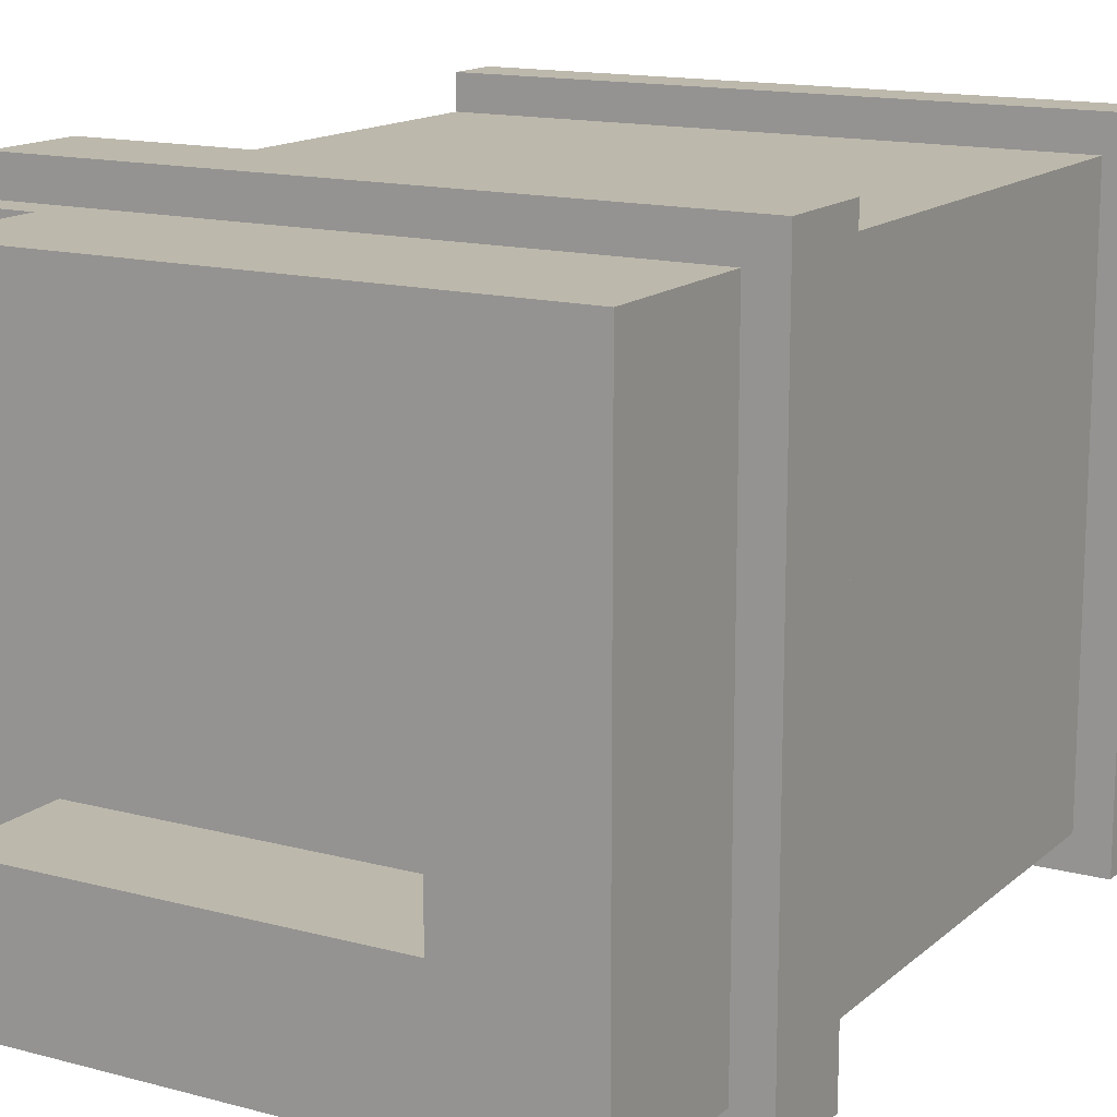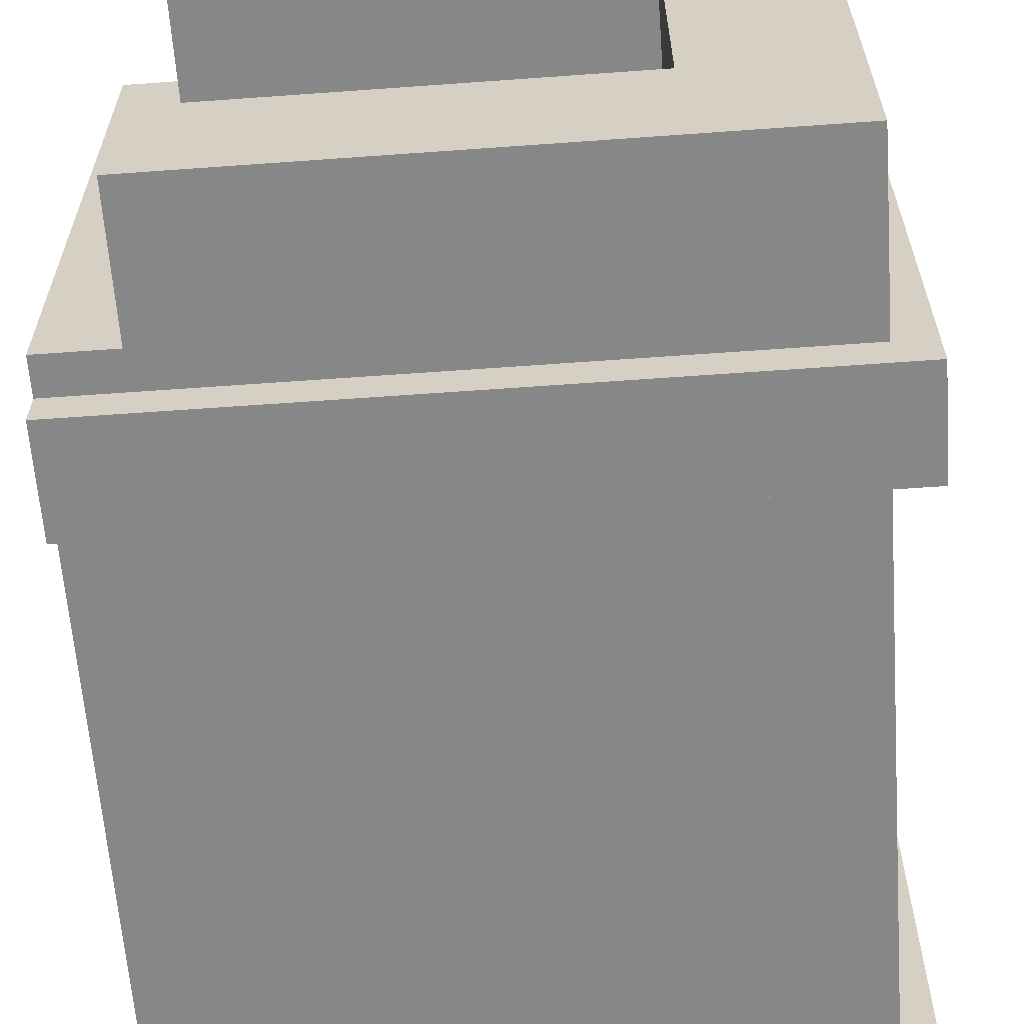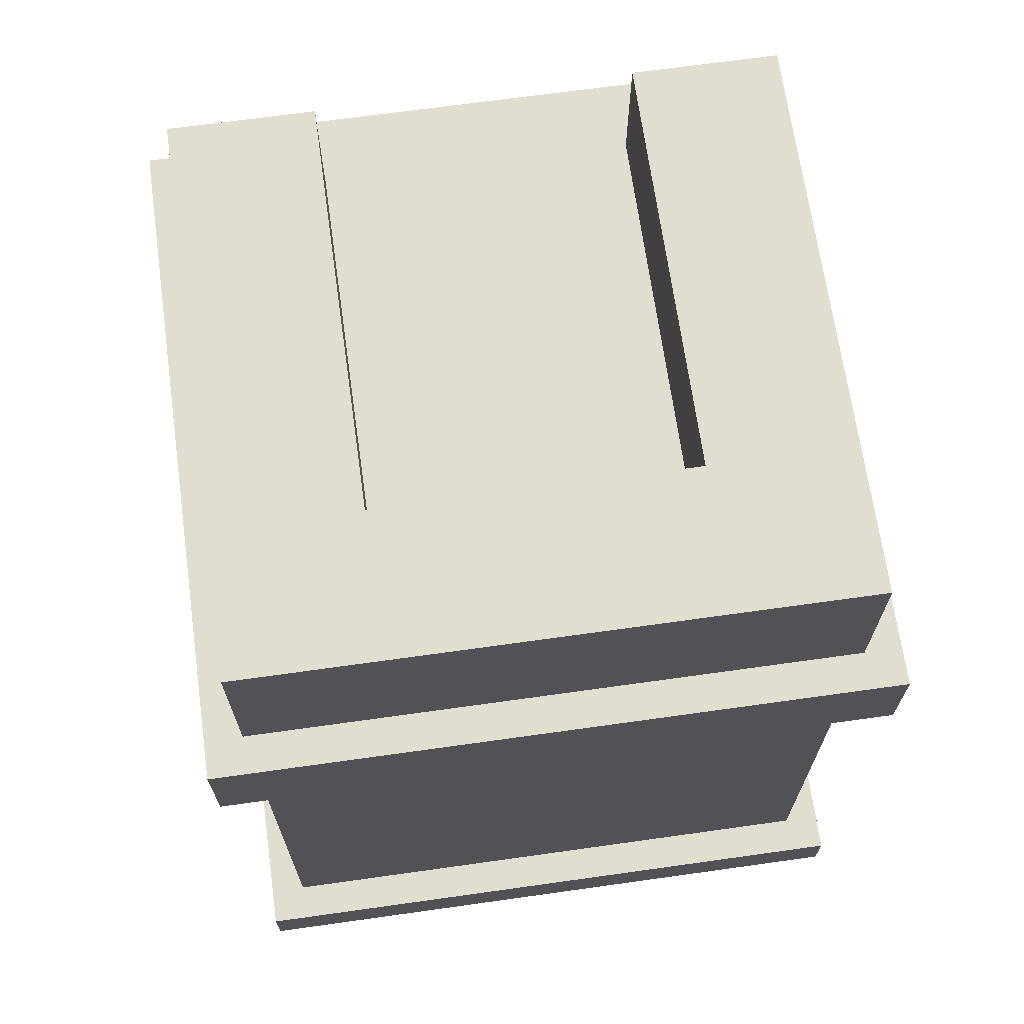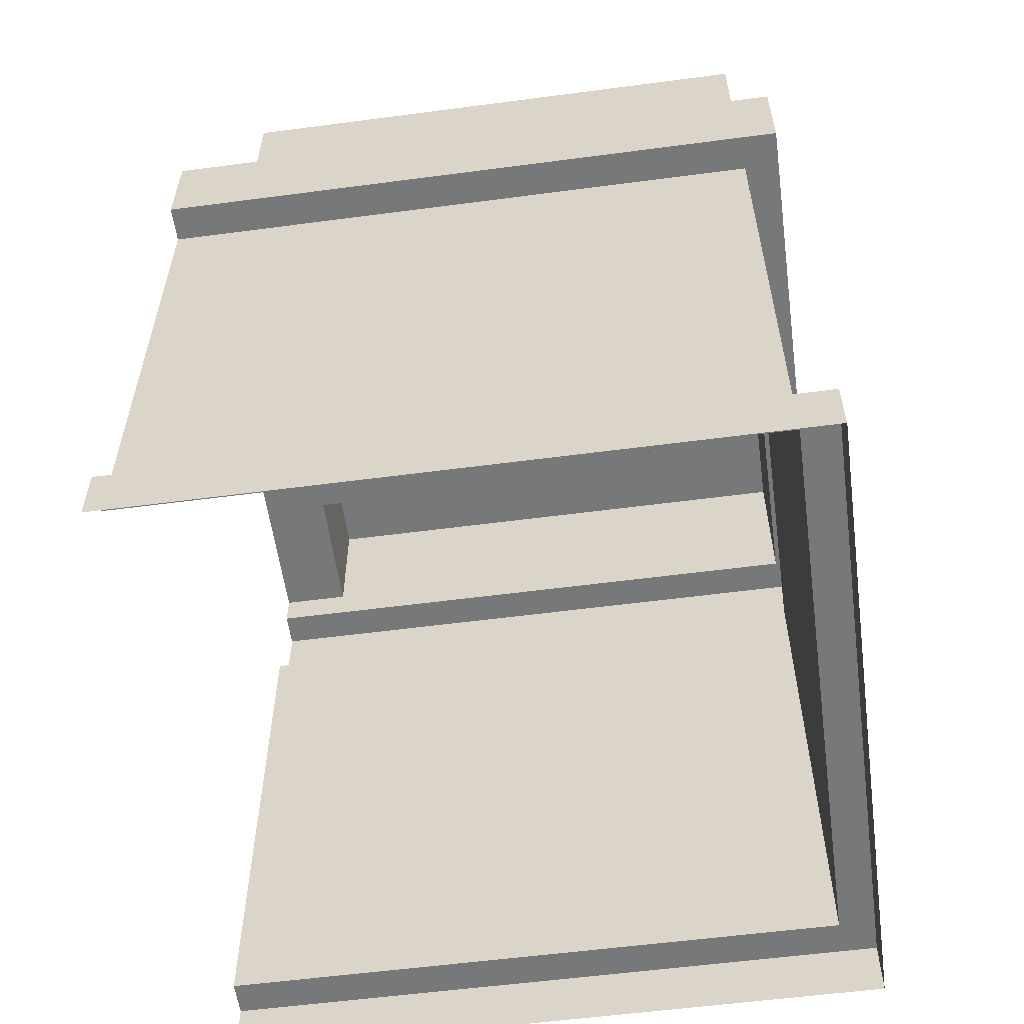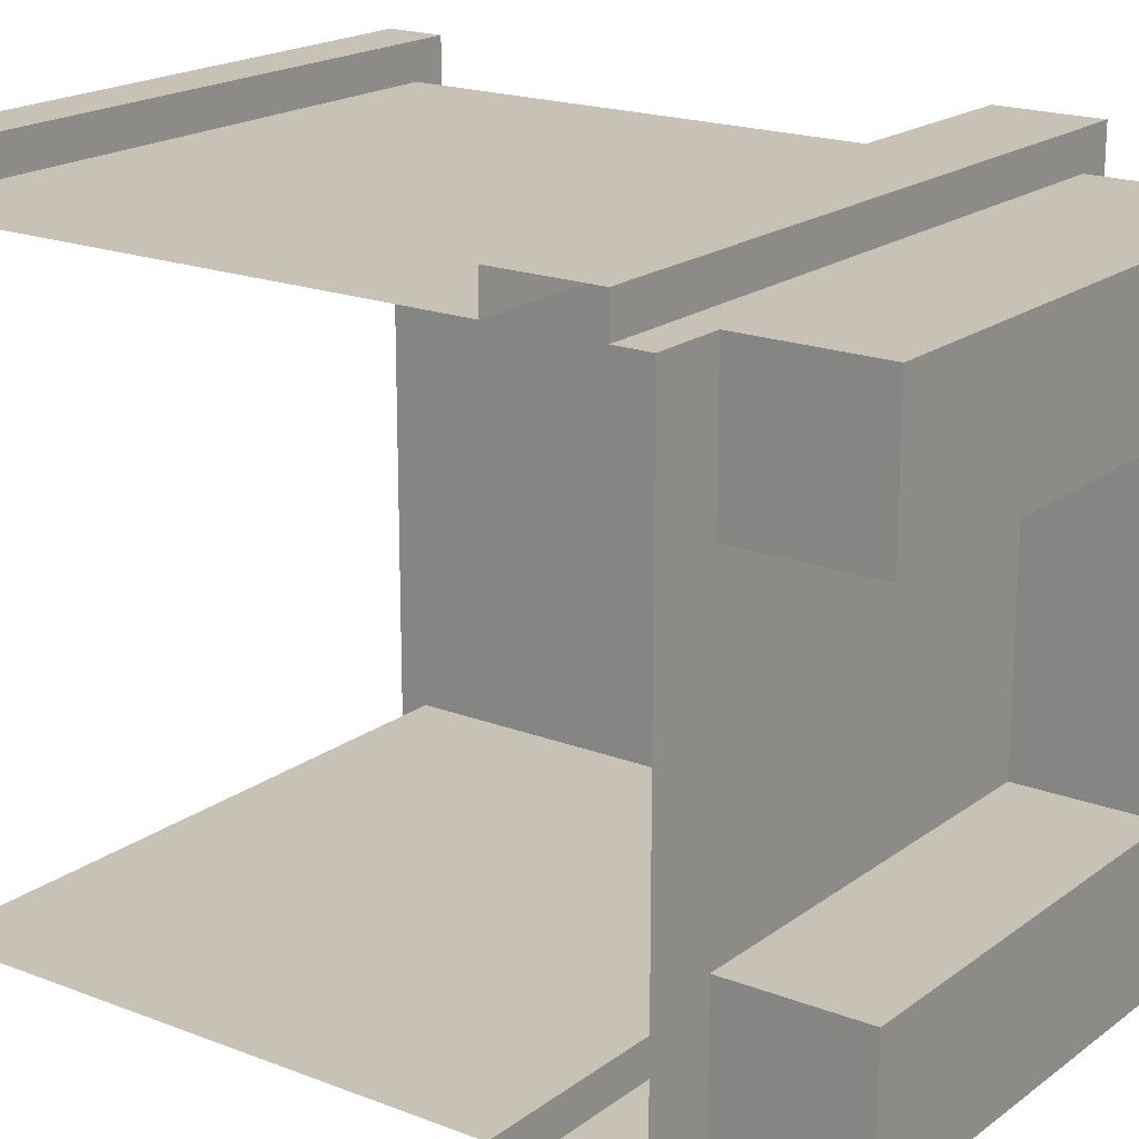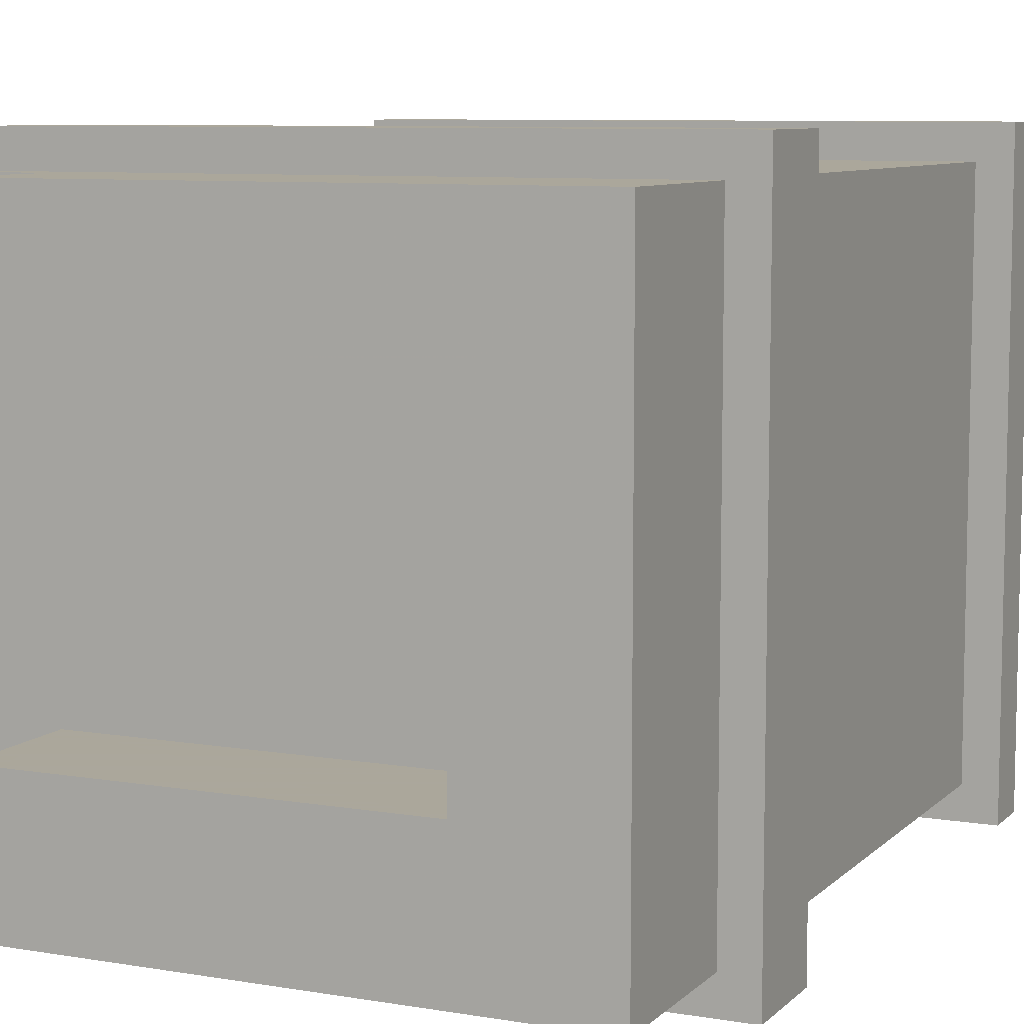
<metadata>
{"format":"obj","ext":"obj","renderer":"f3d","projection":"perspective","resolution":1024,"background":"white","views":[{"elev":14.6,"azim":-149.9,"up":"+Z"},{"elev":-62.4,"azim":-175.8,"up":"+Z"},{"elev":68.4,"azim":-98.0,"up":"+Y"},{"elev":-57.3,"azim":-172.2,"up":"+Y"},{"elev":19.0,"azim":126.2,"up":"+Z"},{"elev":8.2,"azim":-155.2,"up":"+Z"}]}
</metadata>
<code>
o Claimed_00001000
v 0.9832 2.83 0.5792
v 1.25 2.313 1.113
v 1.25 0.2197 1.113
v -1.25 0.2197 1.25
v 1.25 0.2197 1.25
v 1.25 -1e-06 1.25
v -1.25 2.313 1.25
v 1.25 2.313 1.25
v -1.25 -0 1.25
v -1.25 2.697 1.25
v 1.25 2.697 1.25
v 1.25 2.697 1.113
v 0.9832 2.83 1.113
v -0.5792 3.336 0.5792
v 0.9832 3.336 1.113
v -1.113 3.336 1.113
v 0.9832 3.336 0.5792
v 0.9832 3.336 -0.5792
v 0.9832 2.83 -0.5792
v -0.5792 2.83 0.5792
v -1.113 3.336 -1.113
v 0.9832 3.336 -1.113
v -0.5792 3.336 -0.5792
v -0.5792 2.83 -0.5792
v 0.9832 2.83 -1.113
v -1.113 2.83 1.113
v -1.113 2.697 -1.113
v 1.25 2.697 -1.113
v -1.113 2.697 1.113
v 1.25 2.697 -1.25
v -1.25 2.697 -1.25
v -1.25 1e-06 -1.25
v 1.25 2.313 -1.25
v -1.25 2.313 -1.25
v 1.25 0 -1.25
v 1.25 0.2197 -1.25
v -1.25 0.2197 -1.25
v 1.25 0.2197 -1.113
v -1.113 0.2197 1.113
v -1.113 0.2197 -1.113
v 1.25 2.313 -1.113
v -1.113 2.313 1.113
v -1.113 2.313 -1.113
v 1.25 2.83 -1.113
v -1.113 2.83 -1.113
v 1.25 2.83 1.113
v -1.25 0.2197 1.25
v -1.25 0.2197 1.25
v -1.25 0.2197 -1.25
v -1.25 0.2197 -1.25
v -1.25 2.313 1.25
v -1.25 2.313 1.25
v -1.25 2.313 -1.25
v -1.25 2.313 -1.25
v -1.25 2.697 1.25
v -1.25 2.697 1.25
v -1.25 2.697 -1.25
v -1.25 2.697 -1.25
v -1.113 3.336 1.113
v -1.113 3.336 1.113
v -1.113 3.336 -1.113
v -1.113 3.336 -1.113
v -0.5792 3.336 0.5792
v -0.5792 3.336 0.5792
v -0.5792 3.336 -0.5792
v -0.5792 3.336 -0.5792
v 0.9832 2.83 0.5792
v 0.9832 2.83 0.5792
v 0.9832 3.336 0.5792
v 0.9832 3.336 0.5792
v 0.9832 2.83 1.113
v 0.9832 2.83 1.113
v -1.113 2.83 1.113
v -0.5792 2.83 0.5792
v -0.5792 2.83 0.5792
v 1.25 2.83 1.113
v 1.25 2.697 1.113
v -1.113 2.697 1.113
v -1.113 2.697 1.113
v 1.25 0.2197 1.113
v -1.113 0.2197 1.113
v -1.113 0.2197 1.113
v 1.25 2.313 1.113
v -1.113 2.313 1.113
v -1.113 2.313 1.113
v 1.25 0.2197 1.25
v 1.25 2.313 1.25
v -1.25 -0 1.25
v 1.25 2.697 1.25
v 0.9832 3.336 1.113
v 0.9832 3.336 1.113
v -1.113 2.697 -1.113
v -1.113 2.697 -1.113
v -1.113 2.83 -1.113
v 0.9832 3.336 -0.5792
v 0.9832 3.336 -0.5792
v 0.9832 2.83 -0.5792
v 0.9832 2.83 -0.5792
v 0.9832 3.336 -1.113
v 0.9832 3.336 -1.113
v -0.5792 2.83 -0.5792
v -0.5792 2.83 -0.5792
v 0.9832 2.83 -1.113
v 0.9832 2.83 -1.113
v 1.25 2.83 -1.113
v 1.25 2.697 -1.113
v 1.25 2.697 -1.25
v -1.25 1e-06 -1.25
v 1.25 2.313 -1.25
v 1.25 0.2197 -1.25
v -1.113 0.2197 -1.113
v -1.113 0.2197 -1.113
v 1.25 0.2197 -1.113
v -1.113 2.313 -1.113
v -1.113 2.313 -1.113
v 1.25 2.313 -1.113
f 44 103 19
f 46 44 19
f 46 67 13
f 74 67 19
f 84 81 3
f 47 5 80
f 83 8 51
f 48 88 6
f 55 52 87
f 10 89 12
f 71 15 59
f 1 20 63
f 69 90 72
f 70 14 16
f 26 78 77
f 71 77 76
f 25 105 28
f 28 27 45
f 73 94 93
f 21 23 95
f 23 21 16
f 75 101 65
f 104 99 18
f 98 96 66
f 73 60 61
f 45 62 100
f 106 107 31
f 92 31 10
f 33 53 57
f 7 56 58
f 35 108 49
f 9 4 37
f 41 43 54
f 43 42 51
f 38 110 50
f 40 50 47
f 85 114 111
f 113 112 115
f 67 46 19
f 24 74 19
f 2 84 3
f 39 47 80
f 42 83 51
f 86 48 6
f 11 55 87
f 29 10 12
f 26 71 59
f 17 1 63
f 68 69 72
f 91 70 16
f 71 26 77
f 25 28 45
f 79 73 93
f 22 21 95
f 14 23 16
f 64 75 65
f 97 104 18
f 102 98 66
f 94 73 61
f 25 45 100
f 92 106 31
f 29 92 10
f 30 33 57
f 34 7 58
f 36 35 49
f 32 9 37
f 109 41 54
f 54 43 51
f 40 38 50
f 39 40 47
f 82 85 111
f 116 113 115

</code>
